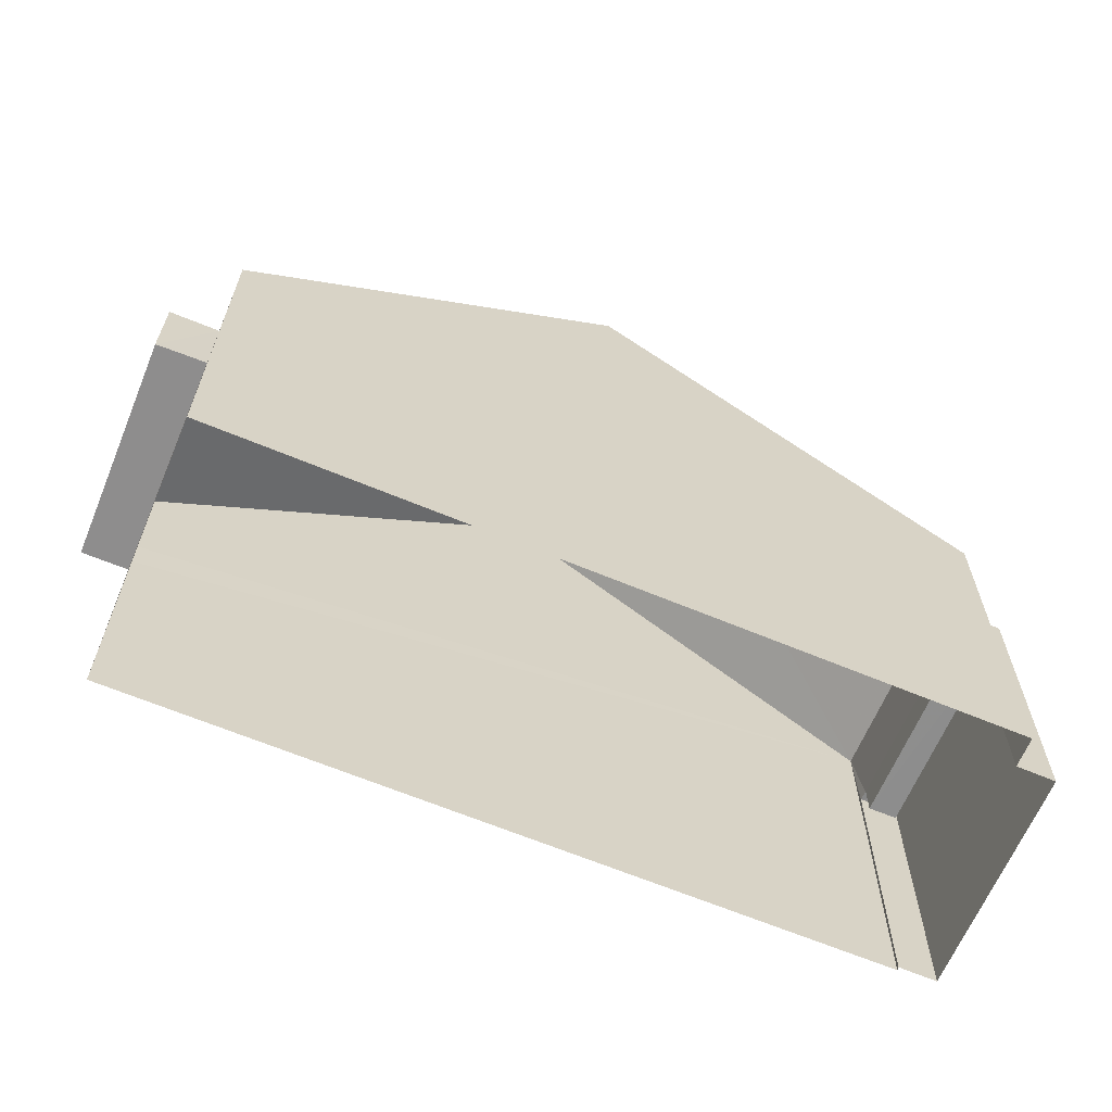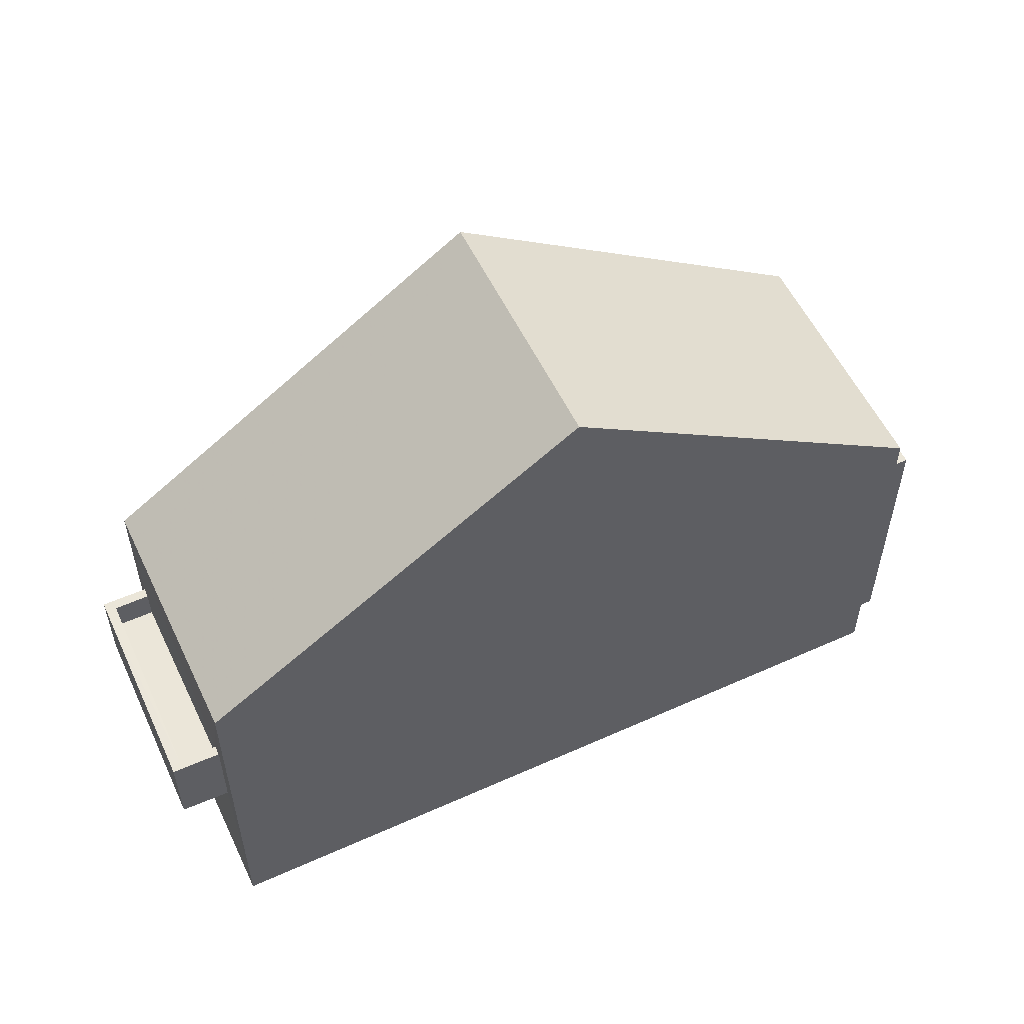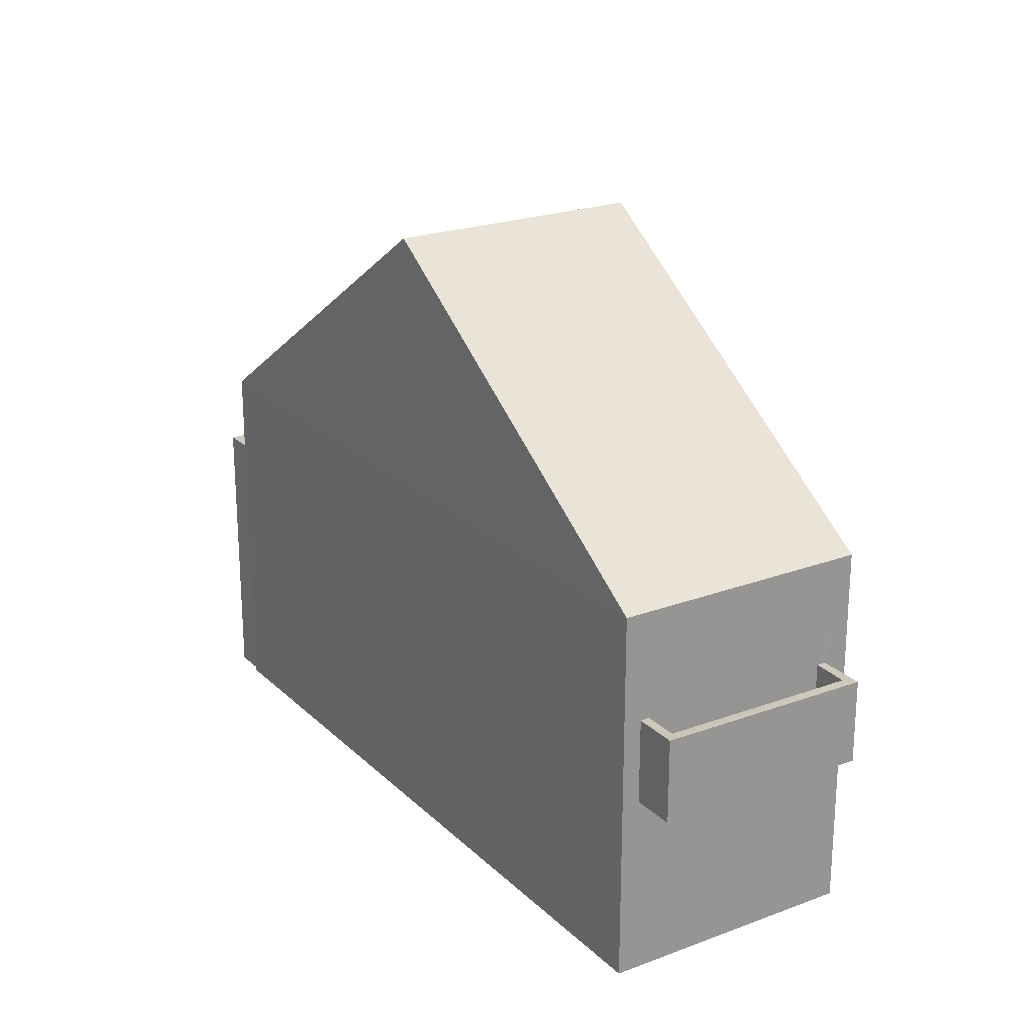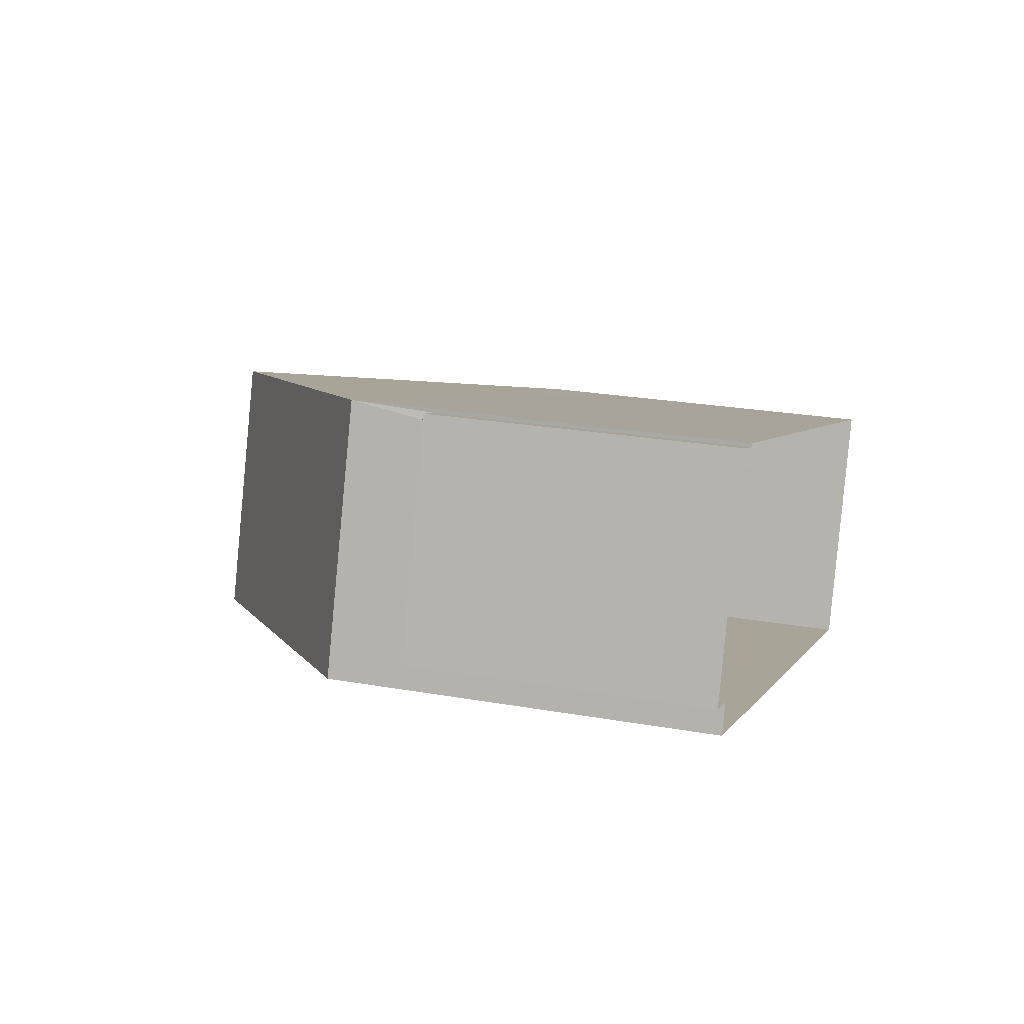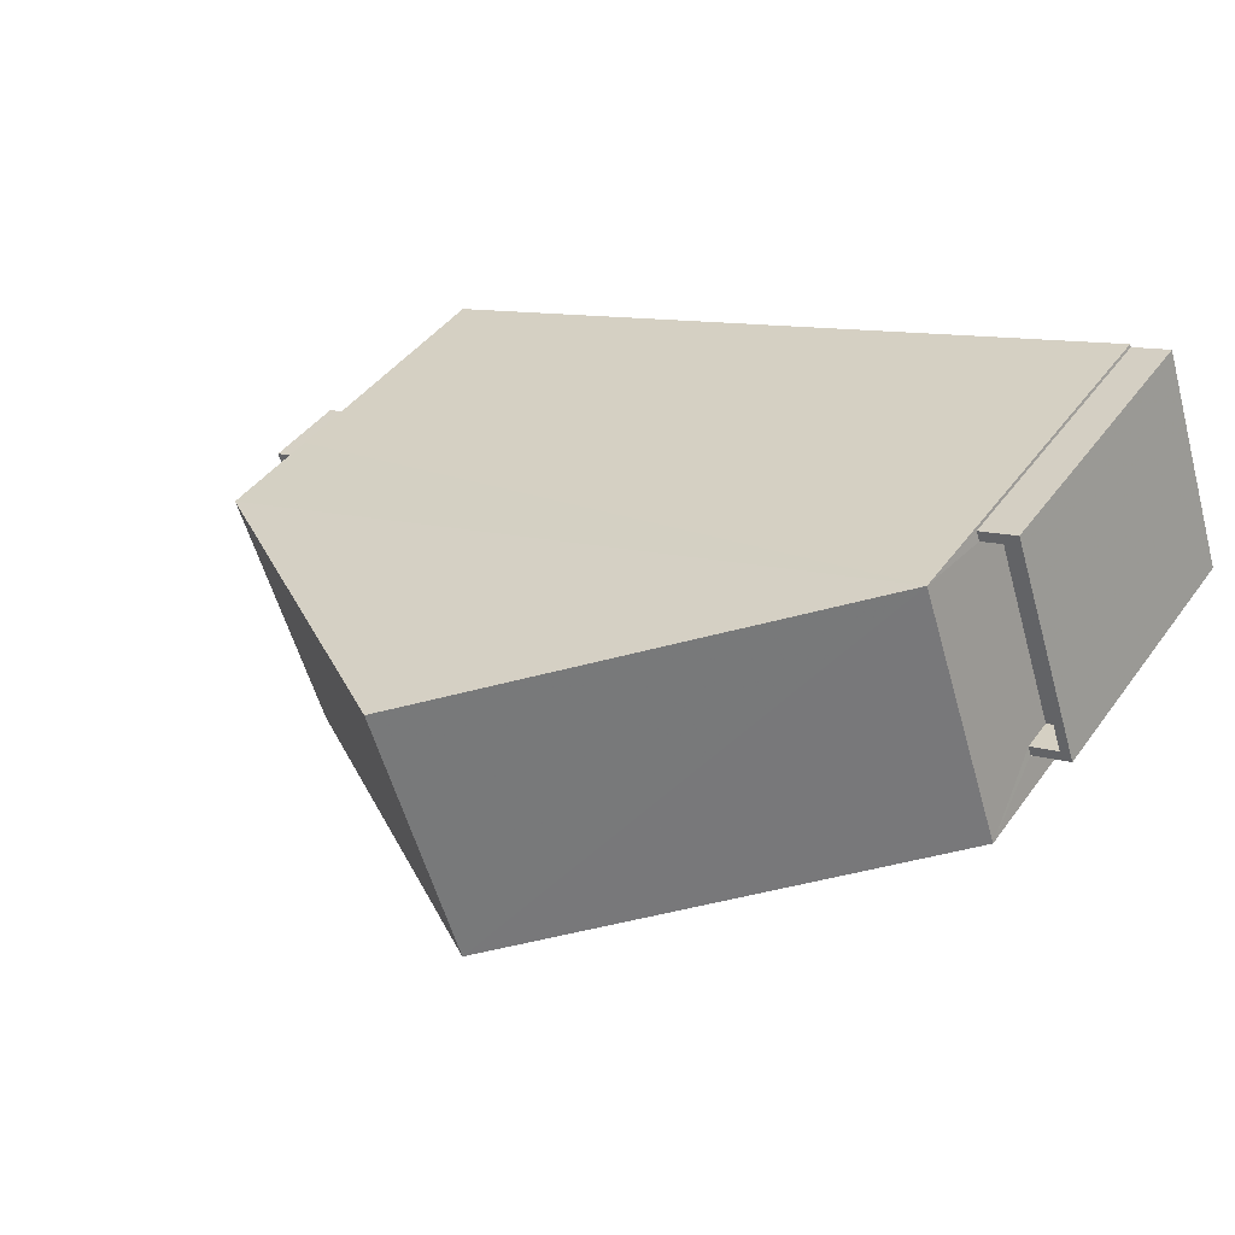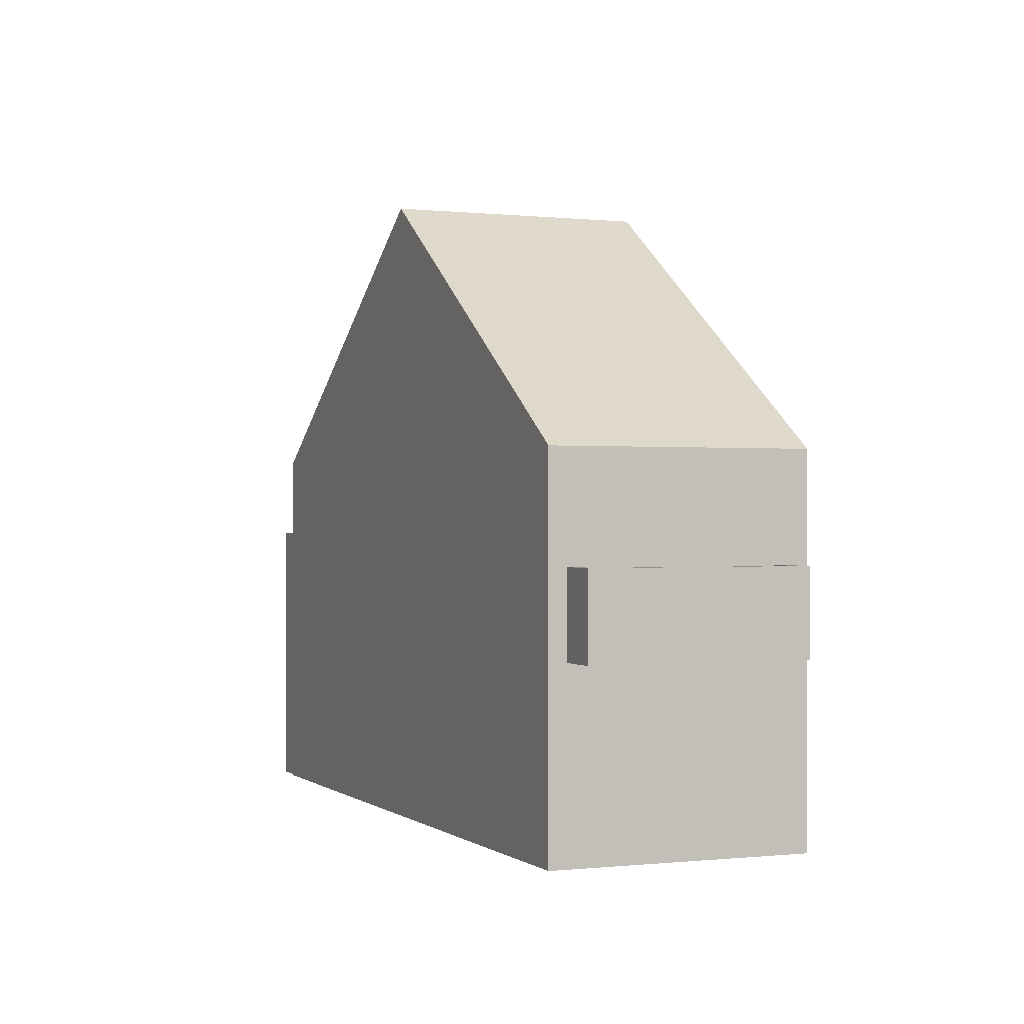
<metadata>
{"format":"obj","ext":"obj","renderer":"f3d","projection":"perspective","resolution":1024,"background":"white","views":[{"elev":-64.7,"azim":-3.8,"up":"+Z"},{"elev":55.7,"azim":-6.2,"up":"+Z"},{"elev":22.4,"azim":-103.7,"up":"+Z"},{"elev":23.9,"azim":106.5,"up":"+Y"},{"elev":42.9,"azim":33.2,"up":"+Y"},{"elev":-0.1,"azim":-93.6,"up":"+Z"}]}
</metadata>
<code>
v -8.936e+04 -1.002e+05 1.644
v -8.936e+04 -1.002e+05 1.643
v -8.935e+04 -1.002e+05 1.642
v -8.935e+04 -1.002e+05 1.642
v -8.935e+04 -1.002e+05 1.641
v -8.935e+04 -1.002e+05 1.641
v -8.935e+04 -1.002e+05 1.642
v -8.935e+04 -1.002e+05 1.641
v -8.936e+04 -1.002e+05 4.453
v -8.936e+04 -1.002e+05 4.454
v -8.936e+04 -1.002e+05 4.453
v -8.936e+04 -1.002e+05 4.453
v -8.935e+04 -1.002e+05 7.401
v -8.935e+04 -1.002e+05 11.38
v -8.935e+04 -1.002e+05 7.402
v -8.935e+04 -1.002e+05 5.631
v -8.935e+04 -1.002e+05 5.631
v -8.935e+04 -1.002e+05 5.631
v -8.935e+04 -1.002e+05 5.632
v -8.935e+04 -1.002e+05 11.38
v -8.936e+04 -1.002e+05 7.403
v -8.936e+04 -1.002e+05 7.403
v -8.936e+04 -1.002e+05 5.753
v -8.936e+04 -1.002e+05 5.753
v -8.936e+04 -1.002e+05 5.753
v -8.936e+04 -1.002e+05 5.753
v -8.936e+04 -1.002e+05 5.753
v -8.936e+04 -1.002e+05 5.753
v -8.936e+04 -1.002e+05 5.753
v -8.936e+04 -1.002e+05 5.754
v -8.936e+04 -1.002e+05 5.253
v -8.936e+04 -1.002e+05 5.253
v -8.936e+04 -1.002e+05 5.253
v -8.936e+04 -1.002e+05 5.253
v -8.935e+04 -1.002e+05 6.131
v -8.935e+04 -1.002e+05 6.131
v -8.935e+04 -1.002e+05 6.132
v -8.935e+04 -1.002e+05 6.132
v -8.935e+04 -1.002e+05 6.131
v -8.935e+04 -1.002e+05 6.131
v -8.935e+04 -1.002e+05 6.131
v -8.935e+04 -1.002e+05 6.131
v -8.936e+04 -1.002e+05 5.253
v -8.936e+04 -1.002e+05 5.753
v -8.936e+04 -1.002e+05 5.253
f 1 2 3
f 4 1 3
f 2 5 6
f 3 6 7
f 7 6 8
f 3 2 6
f 9 10 11
f 9 12 10
f 13 14 15
f 16 17 18
f 16 19 17
f 20 14 13
f 21 20 22
f 23 24 25
f 24 26 25
f 27 28 29
f 28 26 30
f 25 26 28
f 29 28 30
f 14 20 21
f 31 32 33
f 34 31 33
f 35 36 37
f 37 36 38
f 39 40 41
f 42 36 35
f 39 42 40
f 42 39 36
f 16 18 39
f 41 16 39
f 14 21 15
f 36 18 17
f 36 39 18
f 23 25 32
f 31 23 32
f 28 33 32
f 25 28 32
f 15 21 1
f 4 15 1
f 10 26 11
f 10 30 26
f 37 7 35
f 37 3 7
f 19 36 17
f 19 38 36
f 34 33 28
f 27 34 28
f 6 5 40
f 5 13 40
f 3 37 4
f 38 13 15
f 19 16 41
f 4 37 15
f 19 41 38
f 37 38 15
f 40 13 41
f 41 13 38
f 2 1 12
f 9 43 2
f 22 44 24
f 12 1 21
f 22 27 21
f 9 45 43
f 24 23 22
f 31 34 23
f 9 2 12
f 12 21 29
f 21 27 29
f 34 27 23
f 23 27 22
f 20 13 22
f 11 26 45
f 11 45 9
f 26 24 45
f 24 44 43
f 45 24 43
f 6 42 8
f 6 40 42
f 2 43 5
f 5 43 13
f 44 22 13
f 43 44 13
f 29 30 10
f 12 29 10
f 42 7 8
f 42 35 7

</code>
